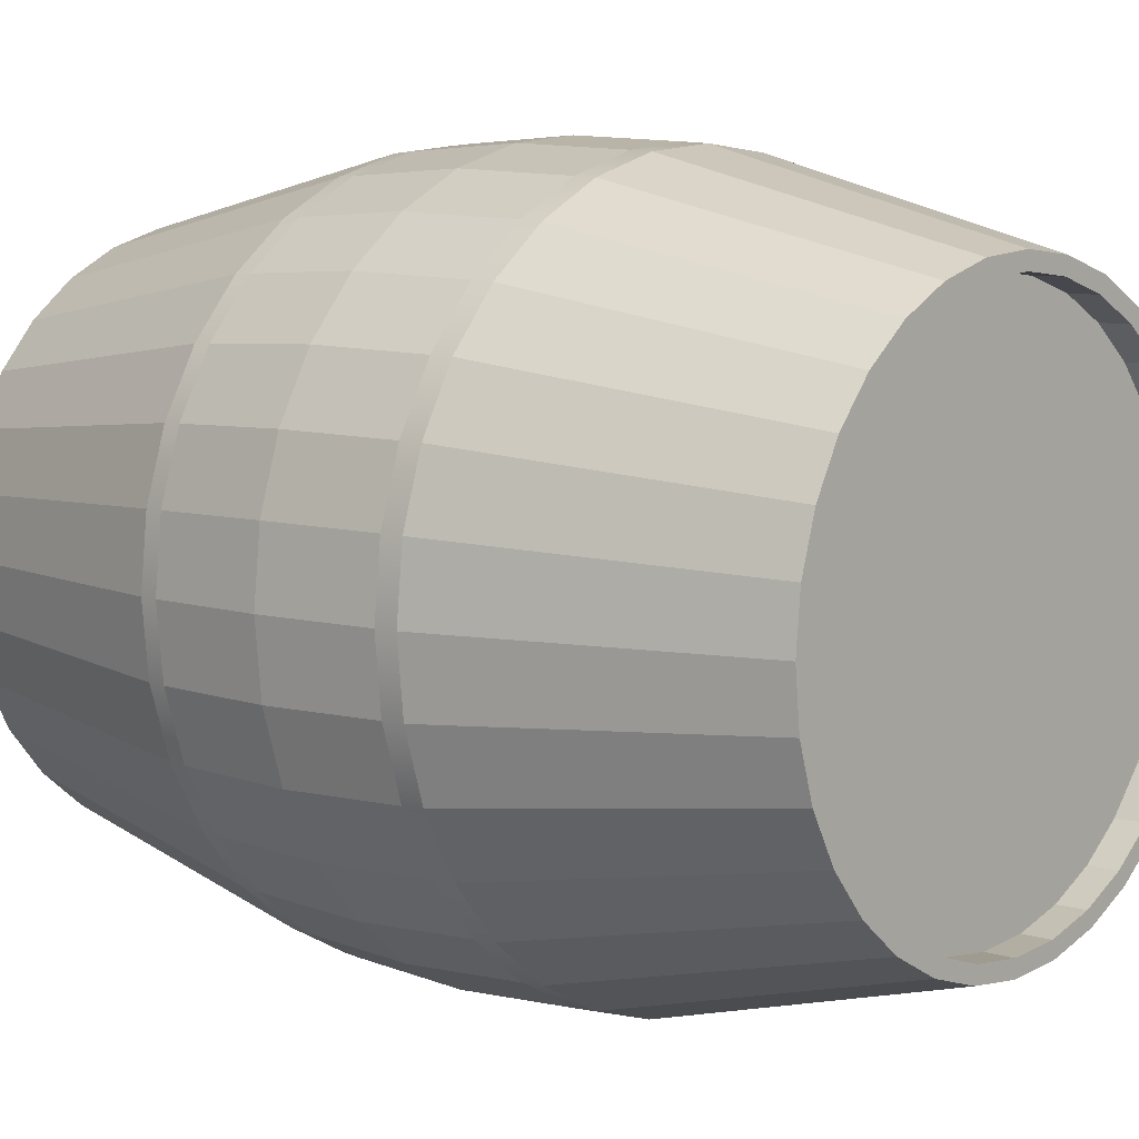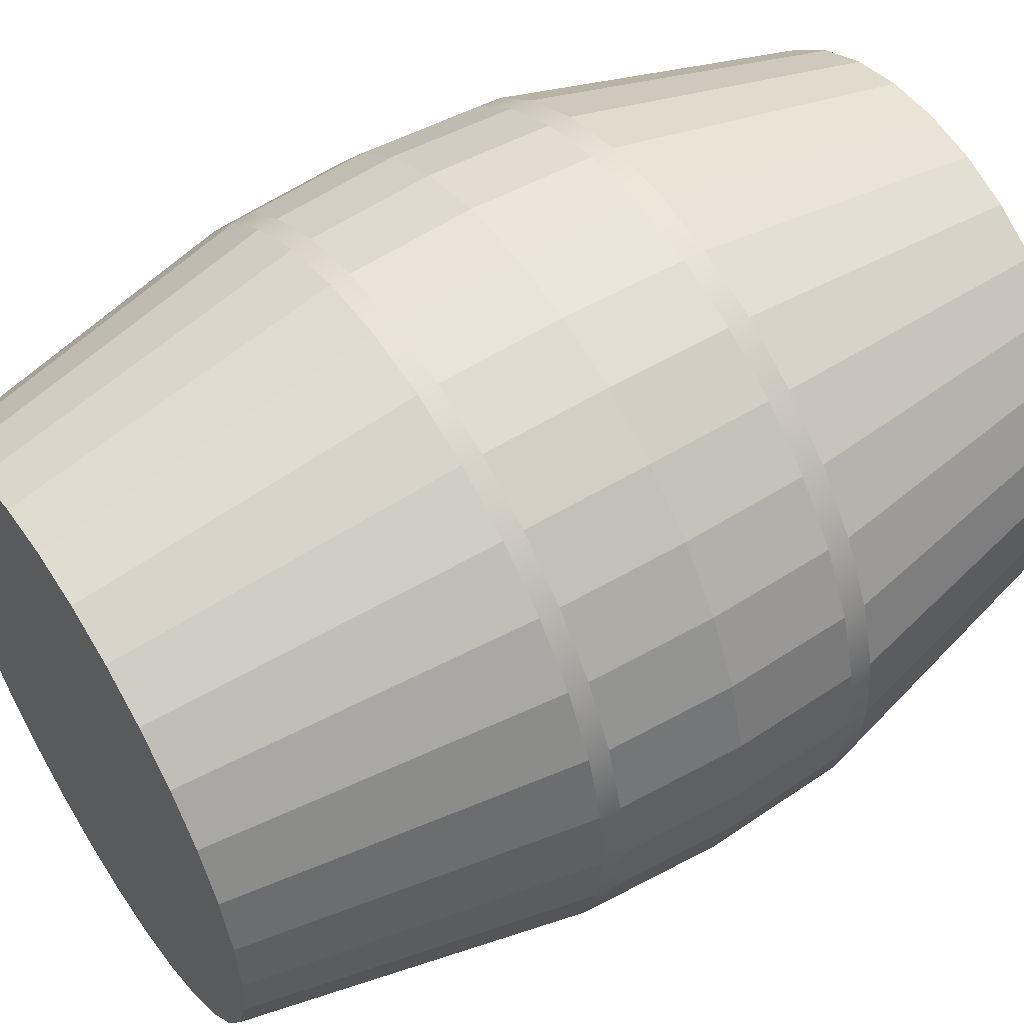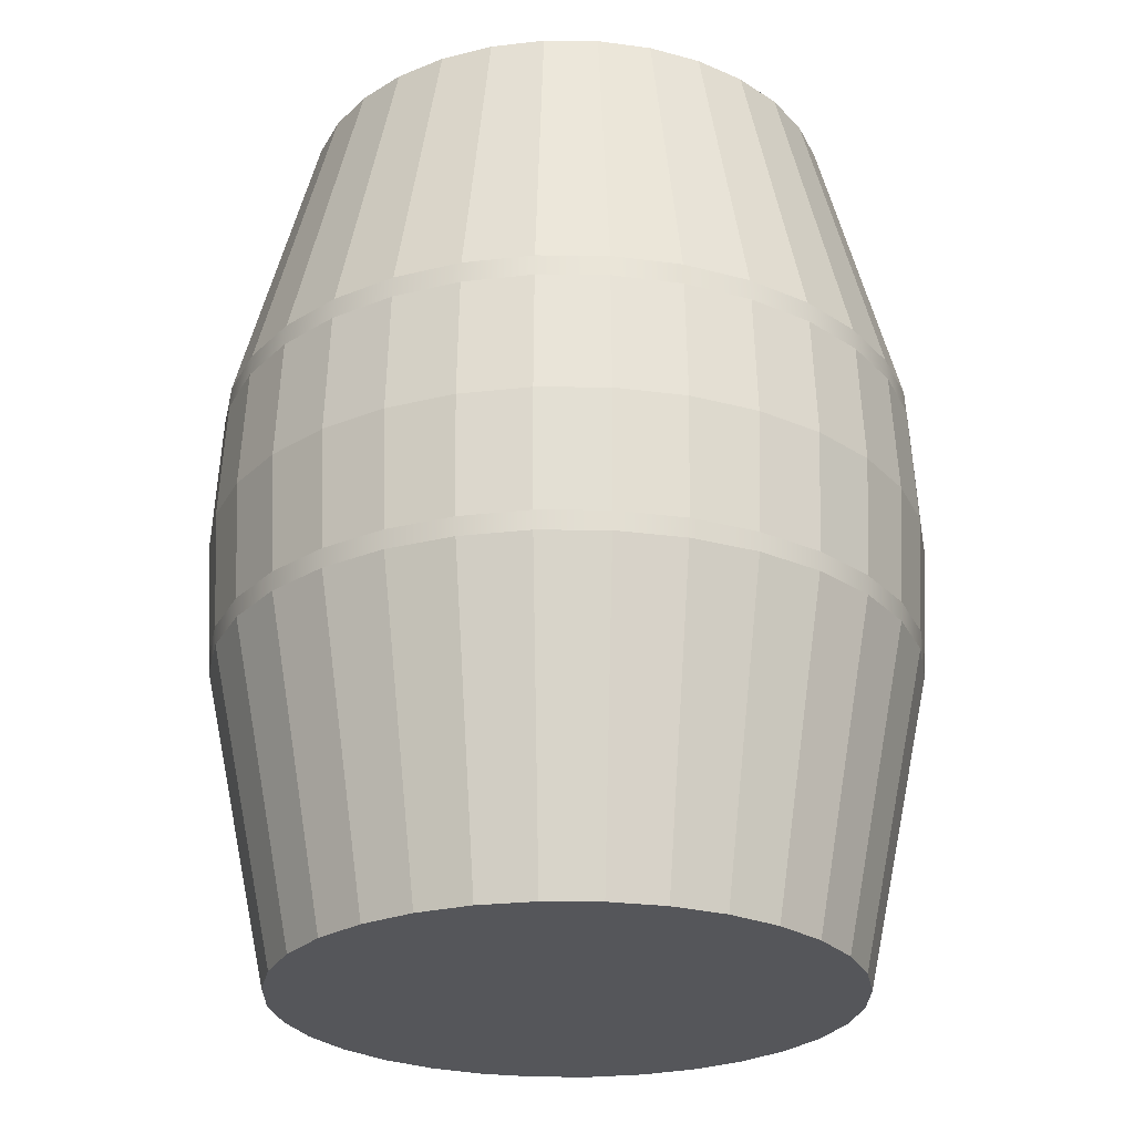
<metadata>
{"format":"obj","ext":"obj","renderer":"f3d","projection":"perspective","resolution":1024,"background":"white","views":[{"elev":7.1,"azim":131.8,"up":"+Z"},{"elev":54.5,"azim":57.2,"up":"+Z"},{"elev":-25.9,"azim":-107.7,"up":"+Y"}]}
</metadata>
<code>
o Cylinder.001
v -0 -0.1533 -0.3913
v -0 0.1597 -0.3914
v 0.07637 0.1597 -0.3839
v 0.07634 -0.1533 -0.3838
v 0.1498 0.1597 -0.3616
v 0.1497 -0.1533 -0.3615
v 0.2175 0.1597 -0.3255
v 0.2174 -0.1533 -0.3254
v 0.2768 0.1597 -0.2768
v 0.2767 -0.1533 -0.2767
v 0.3255 0.1597 -0.2175
v 0.3254 -0.1533 -0.2174
v 0.3616 0.1597 -0.1498
v 0.3615 -0.1533 -0.1497
v 0.3839 0.1597 -0.07637
v 0.3838 -0.1533 -0.07634
v 0.3914 0.1597 0
v 0.3913 -0.1533 0
v 0.3839 0.1597 0.07637
v 0.3838 -0.1533 0.07634
v 0.3616 0.1597 0.1498
v 0.3615 -0.1533 0.1497
v 0.3255 0.1597 0.2175
v 0.3254 -0.1533 0.2174
v 0.2768 0.1597 0.2768
v 0.2767 -0.1533 0.2767
v 0.2175 0.1597 0.3255
v 0.2174 -0.1533 0.3254
v 0.1498 0.1597 0.3616
v 0.1497 -0.1533 0.3615
v 0.07637 0.1597 0.3839
v 0.07634 -0.1533 0.3838
v -0 0.1597 0.3914
v -0 -0.1533 0.3913
v -0.07637 0.1597 0.3839
v -0.07634 -0.1533 0.3838
v -0.1498 0.1597 0.3616
v -0.1497 -0.1533 0.3615
v -0.2175 0.1597 0.3255
v -0.2174 -0.1533 0.3254
v -0.2768 0.1597 0.2768
v -0.2767 -0.1533 0.2767
v -0.3255 0.1597 0.2175
v -0.3254 -0.1533 0.2174
v -0.3616 0.1597 0.1498
v -0.3615 -0.1533 0.1497
v -0.3839 0.1597 0.07637
v -0.3838 -0.1533 0.07634
v -0.3914 0.1597 -0
v -0.3913 -0.1533 -0
v -0.3839 0.1597 -0.07637
v -0.3838 -0.1533 -0.07634
v -0.3616 0.1597 -0.1498
v -0.3615 -0.1533 -0.1497
v -0.3255 0.1597 -0.2175
v -0.3254 -0.1533 -0.2174
v -0.2768 0.1597 -0.2768
v -0.2767 -0.1533 -0.2767
v -0.2175 0.1597 -0.3255
v -0.2174 -0.1533 -0.3254
v -0.1498 0.1597 -0.3616
v -0.1497 -0.1533 -0.3615
v -0.07637 0.1597 -0.3839
v -0.07634 -0.1533 -0.3838
v -0 0.1358 -0.3929
v 0.07664 0.1358 -0.3853
v 0.1503 0.1358 -0.363
v 0.2183 0.1358 -0.3267
v 0.2778 0.1358 -0.2778
v 0.3267 0.1358 -0.2183
v 0.363 0.1358 -0.1503
v 0.3853 0.1358 -0.07664
v 0.3929 0.1358 0
v 0.3853 0.1358 0.07664
v 0.363 0.1358 0.1503
v 0.3267 0.1358 0.2183
v 0.2778 0.1358 0.2778
v 0.2183 0.1358 0.3267
v 0.1503 0.1358 0.363
v 0.07664 0.1358 0.3853
v -0 0.1358 0.3929
v -0.07664 0.1358 0.3853
v -0.1503 0.1358 0.363
v -0.2183 0.1358 0.3267
v -0.2778 0.1358 0.2778
v -0.3267 0.1358 0.2183
v -0.363 0.1358 0.1503
v -0.3853 0.1358 0.07664
v -0.3929 0.1358 -0
v -0.3853 0.1358 -0.07664
v -0.363 0.1358 -0.1503
v -0.3267 0.1358 -0.2183
v -0.2778 0.1358 -0.2778
v -0.2183 0.1358 -0.3267
v -0.1503 0.1358 -0.363
v -0.07664 0.1358 -0.3853
v 0.07664 -0.1323 -0.3853
v 0.1503 -0.1323 -0.363
v 0.2183 -0.1323 -0.3267
v 0.2778 -0.1323 -0.2778
v 0.3267 -0.1323 -0.2183
v 0.363 -0.1323 -0.1503
v 0.3853 -0.1323 -0.07664
v 0.3929 -0.1323 0
v 0.3853 -0.1323 0.07664
v 0.363 -0.1323 0.1503
v 0.3267 -0.1323 0.2183
v 0.2778 -0.1323 0.2778
v 0.2183 -0.1323 0.3267
v 0.1503 -0.1323 0.363
v 0.07664 -0.1323 0.3853
v -0 -0.1323 0.3929
v -0.07664 -0.1323 0.3853
v -0.1503 -0.1323 0.363
v -0.2183 -0.1323 0.3267
v -0.2778 -0.1323 0.2778
v -0.3267 -0.1323 0.2183
v -0.363 -0.1323 0.1503
v -0.3853 -0.1323 0.07664
v -0.3929 -0.1323 -0
v -0.3853 -0.1323 -0.07664
v -0.363 -0.1323 -0.1503
v -0.3267 -0.1323 -0.2183
v -0.2778 -0.1323 -0.2778
v -0.2183 -0.1323 -0.3267
v -0.1503 -0.1323 -0.363
v -0.07664 -0.1323 -0.3853
v -0 -0.1323 -0.3929
v 0 -0.504 -0.3167
v 0 0.496 -0.304
v 0.06179 -0.504 -0.3106
v 0.05931 0.496 -0.2982
v 0.1212 -0.504 -0.2926
v 0.1163 0.496 -0.2809
v 0.176 -0.504 -0.2633
v 0.1689 0.496 -0.2528
v 0.2239 -0.504 -0.2239
v 0.215 0.496 -0.215
v 0.2633 -0.504 -0.176
v 0.2528 0.496 -0.1689
v 0.2926 -0.504 -0.1212
v 0.2809 0.496 -0.1163
v 0.3106 -0.504 -0.06179
v 0.2982 0.496 -0.05931
v 0.3167 -0.504 0
v 0.304 0.496 0
v 0.3106 -0.504 0.06179
v 0.2982 0.496 0.05931
v 0.2926 -0.504 0.1212
v 0.2809 0.496 0.1163
v 0.2633 -0.504 0.176
v 0.2528 0.496 0.1689
v 0.2239 -0.504 0.2239
v 0.215 0.496 0.215
v 0.176 -0.504 0.2633
v 0.1689 0.496 0.2528
v 0.1212 -0.504 0.2926
v 0.1163 0.496 0.2809
v 0.06179 -0.504 0.3106
v 0.05931 0.496 0.2982
v -0 -0.504 0.3167
v -0 0.496 0.304
v -0.06179 -0.504 0.3106
v -0.05931 0.496 0.2982
v -0.1212 -0.504 0.2926
v -0.1163 0.496 0.2809
v -0.176 -0.504 0.2633
v -0.1689 0.496 0.2528
v -0.2239 -0.504 0.2239
v -0.215 0.496 0.215
v -0.2633 -0.504 0.176
v -0.2528 0.496 0.1689
v -0.2926 -0.504 0.1212
v -0.2809 0.496 0.1163
v -0.3106 -0.504 0.06179
v -0.2982 0.496 0.05931
v -0.3167 -0.504 -0
v -0.304 0.496 -0
v -0.3106 -0.504 -0.06179
v -0.2982 0.496 -0.05931
v -0.2926 -0.504 -0.1212
v -0.2809 0.496 -0.1163
v -0.2633 -0.504 -0.176
v -0.2528 0.496 -0.1689
v -0.2239 -0.504 -0.2239
v -0.215 0.496 -0.215
v -0.176 -0.504 -0.2633
v -0.1689 0.496 -0.2528
v -0.1212 -0.504 -0.2926
v -0.1163 0.496 -0.2809
v -0.06179 -0.504 -0.3106
v -0.05931 0.496 -0.2982
v -0 -0.1533 -0.3913
v -0 0.1597 -0.3914
v 0.07637 0.1597 -0.3839
v 0.07634 -0.1533 -0.3838
v 0.1498 0.1597 -0.3616
v 0.1497 -0.1533 -0.3615
v 0.2175 0.1597 -0.3255
v 0.2174 -0.1533 -0.3254
v 0.2768 0.1597 -0.2768
v 0.2767 -0.1533 -0.2767
v 0.3255 0.1597 -0.2175
v 0.3254 -0.1533 -0.2174
v 0.3616 0.1597 -0.1498
v 0.3615 -0.1533 -0.1497
v 0.3839 0.1597 -0.07637
v 0.3838 -0.1533 -0.07634
v 0.3914 0.1597 0
v 0.3913 -0.1533 0
v 0.3839 0.1597 0.07637
v 0.3838 -0.1533 0.07634
v 0.3616 0.1597 0.1498
v 0.3615 -0.1533 0.1497
v 0.3255 0.1597 0.2175
v 0.3254 -0.1533 0.2174
v 0.2768 0.1597 0.2768
v 0.2767 -0.1533 0.2767
v 0.2175 0.1597 0.3255
v 0.2174 -0.1533 0.3254
v 0.1498 0.1597 0.3616
v 0.1497 -0.1533 0.3615
v 0.07637 0.1597 0.3839
v 0.07634 -0.1533 0.3838
v -0 0.1597 0.3914
v -0 -0.1533 0.3913
v -0.07637 0.1597 0.3839
v -0.07634 -0.1533 0.3838
v -0.1498 0.1597 0.3616
v -0.1497 -0.1533 0.3615
v -0.2175 0.1597 0.3255
v -0.2174 -0.1533 0.3254
v -0.2768 0.1597 0.2768
v -0.2767 -0.1533 0.2767
v -0.3255 0.1597 0.2175
v -0.3254 -0.1533 0.2174
v -0.3616 0.1597 0.1498
v -0.3615 -0.1533 0.1497
v -0.3839 0.1597 0.07637
v -0.3838 -0.1533 0.07634
v -0.3914 0.1597 -0
v -0.3913 -0.1533 -0
v -0.3839 0.1597 -0.07637
v -0.3838 -0.1533 -0.07634
v -0.3616 0.1597 -0.1498
v -0.3615 -0.1533 -0.1497
v -0.3255 0.1597 -0.2175
v -0.3254 -0.1533 -0.2174
v -0.2768 0.1597 -0.2768
v -0.2767 -0.1533 -0.2767
v -0.2175 0.1597 -0.3255
v -0.2174 -0.1533 -0.3254
v -0.1498 0.1597 -0.3616
v -0.1497 -0.1533 -0.3615
v -0.07637 0.1597 -0.3839
v -0.07634 -0.1533 -0.3838
v -0 0.1358 -0.3929
v 0.07664 0.1358 -0.3853
v 0.1503 0.1358 -0.363
v 0.2183 0.1358 -0.3267
v 0.2778 0.1358 -0.2778
v 0.3267 0.1358 -0.2183
v 0.363 0.1358 -0.1503
v 0.3853 0.1358 -0.07664
v 0.3929 0.1358 0
v 0.3853 0.1358 0.07664
v 0.363 0.1358 0.1503
v 0.3267 0.1358 0.2183
v 0.2778 0.1358 0.2778
v 0.2183 0.1358 0.3267
v 0.1503 0.1358 0.363
v 0.07664 0.1358 0.3853
v -0 0.1358 0.3929
v -0.07664 0.1358 0.3853
v -0.1503 0.1358 0.363
v -0.2183 0.1358 0.3267
v -0.2778 0.1358 0.2778
v -0.3267 0.1358 0.2183
v -0.363 0.1358 0.1503
v -0.3853 0.1358 0.07664
v -0.3929 0.1358 -0
v -0.3853 0.1358 -0.07664
v -0.363 0.1358 -0.1503
v -0.3267 0.1358 -0.2183
v -0.2778 0.1358 -0.2778
v -0.2183 0.1358 -0.3267
v -0.1503 0.1358 -0.363
v -0.07664 0.1358 -0.3853
v 0.07664 -0.1323 -0.3853
v 0.1503 -0.1323 -0.363
v 0.2183 -0.1323 -0.3267
v 0.2778 -0.1323 -0.2778
v 0.3267 -0.1323 -0.2183
v 0.363 -0.1323 -0.1503
v 0.3853 -0.1323 -0.07664
v 0.3929 -0.1323 0
v 0.3853 -0.1323 0.07664
v 0.363 -0.1323 0.1503
v 0.3267 -0.1323 0.2183
v 0.2778 -0.1323 0.2778
v 0.2183 -0.1323 0.3267
v 0.1503 -0.1323 0.363
v 0.07664 -0.1323 0.3853
v -0 -0.1323 0.3929
v -0.07664 -0.1323 0.3853
v -0.1503 -0.1323 0.363
v -0.2183 -0.1323 0.3267
v -0.2778 -0.1323 0.2778
v -0.3267 -0.1323 0.2183
v -0.363 -0.1323 0.1503
v -0.3853 -0.1323 0.07664
v -0.3929 -0.1323 -0
v -0.3853 -0.1323 -0.07664
v -0.363 -0.1323 -0.1503
v -0.3267 -0.1323 -0.2183
v -0.2778 -0.1323 -0.2778
v -0.2183 -0.1323 -0.3267
v -0.1503 -0.1323 -0.363
v -0.07664 -0.1323 -0.3853
v -0 -0.1323 -0.3929
v -0 0.000653 -0.4
v 0.07804 0.000653 -0.3923
v 0.1531 0.000653 -0.3696
v 0.2222 0.000653 -0.3326
v 0.2828 0.000653 -0.2828
v 0.3326 0.000653 -0.2222
v 0.3696 0.000653 -0.1531
v 0.3923 0.000653 -0.07804
v 0.4 0.000653 0
v 0.3923 0.000653 0.07804
v 0.3696 0.000653 0.1531
v 0.3326 0.000653 0.2222
v 0.2828 0.000653 0.2828
v 0.2222 0.000653 0.3326
v 0.1531 0.000653 0.3696
v 0.07804 0.000653 0.3923
v -0 0.000653 0.4
v -0.07804 0.000653 0.3923
v -0.1531 0.000653 0.3696
v -0.2222 0.000653 0.3326
v -0.2828 0.000653 0.2828
v -0.3326 0.000653 0.2222
v -0.3696 0.000653 0.1531
v -0.3923 0.000653 0.07804
v -0.4 0.000653 -0
v -0.3923 0.000653 -0.07804
v -0.3696 0.000653 -0.1531
v -0.3326 0.000653 -0.2222
v -0.2828 0.000653 -0.2828
v -0.2222 0.000653 -0.3326
v -0.1531 0.000653 -0.3696
v -0.07804 0.000653 -0.3923
v 0.05575 0.496 -0.2803
v 0 0.496 -0.2858
v 0.1094 0.496 -0.264
v 0.1588 0.496 -0.2376
v 0.2021 0.496 -0.2021
v 0.2376 0.496 -0.1588
v 0.264 0.496 -0.1094
v 0.2803 0.496 -0.05575
v 0.2858 0.496 0
v 0.2803 0.496 0.05575
v 0.264 0.496 0.1094
v 0.2376 0.496 0.1588
v 0.2021 0.496 0.2021
v 0.1588 0.496 0.2376
v 0.1094 0.496 0.264
v 0.05575 0.496 0.2803
v -0 0.496 0.2858
v -0.05575 0.496 0.2803
v -0.1094 0.496 0.264
v -0.1588 0.496 0.2376
v -0.2021 0.496 0.2021
v -0.2376 0.496 0.1588
v -0.264 0.496 0.1094
v -0.2803 0.496 0.05575
v -0.2858 0.496 -0
v -0.2803 0.496 -0.05575
v -0.264 0.496 -0.1094
v -0.2376 0.496 -0.1588
v -0.2021 0.496 -0.2021
v -0.1588 0.496 -0.2376
v -0.1094 0.496 -0.264
v -0.05575 0.496 -0.2803
v 0.05575 0.4635 -0.2803
v -0 0.4635 -0.2858
v 0.1094 0.4635 -0.264
v 0.1588 0.4635 -0.2376
v 0.2021 0.4635 -0.2021
v 0.2376 0.4635 -0.1588
v 0.264 0.4635 -0.1094
v 0.2803 0.4635 -0.05575
v 0.2858 0.4635 0
v 0.2803 0.4635 0.05575
v 0.264 0.4635 0.1094
v 0.2376 0.4635 0.1588
v 0.2021 0.4635 0.2021
v 0.1588 0.4635 0.2376
v 0.1094 0.4635 0.264
v 0.05575 0.4635 0.2803
v -0 0.4635 0.2858
v -0.05575 0.4635 0.2803
v -0.1094 0.4635 0.264
v -0.1588 0.4635 0.2376
v -0.2021 0.4635 0.2021
v -0.2376 0.4635 0.1588
v -0.264 0.4635 0.1094
v -0.2803 0.4635 0.05575
v -0.2858 0.4635 -0
v -0.2803 0.4635 -0.05575
v -0.264 0.4635 -0.1094
v -0.2376 0.4635 -0.1588
v -0.2021 0.4635 -0.2021
v -0.1588 0.4635 -0.2376
v -0.1094 0.4635 -0.264
v -0.05575 0.4635 -0.2803
f 96 63 2 65
f 95 61 63 96
f 94 59 61 95
f 93 57 59 94
f 92 55 57 93
f 91 53 55 92
f 90 51 53 91
f 89 49 51 90
f 88 47 49 89
f 87 45 47 88
f 86 43 45 87
f 85 41 43 86
f 84 39 41 85
f 83 37 39 84
f 82 35 37 83
f 81 33 35 82
f 80 31 33 81
f 79 29 31 80
f 78 27 29 79
f 77 25 27 78
f 76 23 25 77
f 75 21 23 76
f 74 19 21 75
f 73 17 19 74
f 72 15 17 73
f 71 13 15 72
f 70 11 13 71
f 69 9 11 70
f 68 7 9 69
f 67 5 7 68
f 66 3 5 67
f 65 2 3 66
f 64 127 128 1
f 62 126 127 64
f 60 125 126 62
f 58 124 125 60
f 56 123 124 58
f 54 122 123 56
f 52 121 122 54
f 50 120 121 52
f 48 119 120 50
f 46 118 119 48
f 44 117 118 46
f 42 116 117 44
f 40 115 116 42
f 38 114 115 40
f 36 113 114 38
f 34 112 113 36
f 32 111 112 34
f 30 110 111 32
f 28 109 110 30
f 26 108 109 28
f 24 107 108 26
f 22 106 107 24
f 20 105 106 22
f 18 104 105 20
f 16 103 104 18
f 14 102 103 16
f 12 101 102 14
f 10 100 101 12
f 8 99 100 10
f 6 98 99 8
f 4 97 98 6
f 1 128 97 4
f 194 130 132 195
f 195 132 134 197
f 197 134 136 199
f 199 136 138 201
f 201 138 140 203
f 203 140 142 205
f 205 142 144 207
f 207 144 146 209
f 209 146 148 211
f 211 148 150 213
f 213 150 152 215
f 215 152 154 217
f 217 154 156 219
f 219 156 158 221
f 221 158 160 223
f 223 160 162 225
f 225 162 164 227
f 227 164 166 229
f 229 166 168 231
f 231 168 170 233
f 233 170 172 235
f 235 172 174 237
f 237 174 176 239
f 239 176 178 241
f 241 178 180 243
f 243 180 182 245
f 245 182 184 247
f 247 184 186 249
f 249 186 188 251
f 251 188 190 253
f 158 156 366 367
f 253 190 192 255
f 255 192 130 194
f 129 131 133 135 137 139 141 143 145 147 149 151 153 155 157 159 161 163 165 167 169 171 173 175 177 179 181 183 185 187 189 191
f 191 256 193 129
f 189 254 256 191
f 187 252 254 189
f 185 250 252 187
f 183 248 250 185
f 181 246 248 183
f 179 244 246 181
f 177 242 244 179
f 175 240 242 177
f 173 238 240 175
f 171 236 238 173
f 169 234 236 171
f 167 232 234 169
f 165 230 232 167
f 163 228 230 165
f 161 226 228 163
f 159 224 226 161
f 157 222 224 159
f 155 220 222 157
f 153 218 220 155
f 151 216 218 153
f 149 214 216 151
f 147 212 214 149
f 145 210 212 147
f 143 208 210 145
f 141 206 208 143
f 139 204 206 141
f 137 202 204 139
f 135 200 202 137
f 133 198 200 135
f 131 196 198 133
f 129 193 196 131
f 321 257 258 322
f 322 258 259 323
f 323 259 260 324
f 324 260 261 325
f 325 261 262 326
f 326 262 263 327
f 327 263 264 328
f 328 264 265 329
f 329 265 266 330
f 330 266 267 331
f 331 267 268 332
f 332 268 269 333
f 333 269 270 334
f 334 270 271 335
f 335 271 272 336
f 336 272 273 337
f 337 273 274 338
f 338 274 275 339
f 339 275 276 340
f 340 276 277 341
f 341 277 278 342
f 342 278 279 343
f 343 279 280 344
f 344 280 281 345
f 345 281 282 346
f 346 282 283 347
f 347 283 284 348
f 348 284 285 349
f 349 285 286 350
f 350 286 287 351
f 351 287 288 352
f 352 288 257 321
f 319 352 321 320
f 318 351 352 319
f 317 350 351 318
f 316 349 350 317
f 315 348 349 316
f 314 347 348 315
f 313 346 347 314
f 312 345 346 313
f 311 344 345 312
f 310 343 344 311
f 309 342 343 310
f 308 341 342 309
f 307 340 341 308
f 306 339 340 307
f 305 338 339 306
f 304 337 338 305
f 303 336 337 304
f 302 335 336 303
f 301 334 335 302
f 300 333 334 301
f 299 332 333 300
f 298 331 332 299
f 297 330 331 298
f 296 329 330 297
f 295 328 329 296
f 294 327 328 295
f 293 326 327 294
f 292 325 326 293
f 291 324 325 292
f 290 323 324 291
f 289 322 323 290
f 320 321 322 289
f 378 377 409 410
f 176 174 375 376
f 132 130 354 353
f 130 192 384 354
f 150 148 362 363
f 168 166 371 372
f 186 184 380 381
f 142 140 358 359
f 160 158 367 368
f 178 176 376 377
f 134 132 353 355
f 152 150 363 364
f 170 168 372 373
f 188 186 381 382
f 144 142 359 360
f 162 160 368 369
f 180 178 377 378
f 136 134 355 356
f 154 152 364 365
f 172 170 373 374
f 190 188 382 383
f 146 144 360 361
f 164 162 369 370
f 182 180 378 379
f 138 136 356 357
f 156 154 365 366
f 174 172 374 375
f 192 190 383 384
f 148 146 361 362
f 166 164 370 371
f 184 182 379 380
f 140 138 357 358
f 385 386 416 415 414 413 412 411 410 409 408 407 406 405 404 403 402 401 400 399 398 397 396 395 394 393 392 391 390 389 388 387
f 365 364 396 397
f 379 378 410 411
f 366 365 397 398
f 380 379 411 412
f 367 366 398 399
f 353 354 386 385
f 381 380 412 413
f 368 367 399 400
f 355 353 385 387
f 382 381 413 414
f 369 368 400 401
f 356 355 387 388
f 383 382 414 415
f 370 369 401 402
f 357 356 388 389
f 384 383 415 416
f 371 370 402 403
f 358 357 389 390
f 354 384 416 386
f 372 371 403 404
f 359 358 390 391
f 373 372 404 405
f 360 359 391 392
f 374 373 405 406
f 361 360 392 393
f 375 374 406 407
f 362 361 393 394
f 376 375 407 408
f 363 362 394 395
f 377 376 408 409
f 364 363 395 396

</code>
